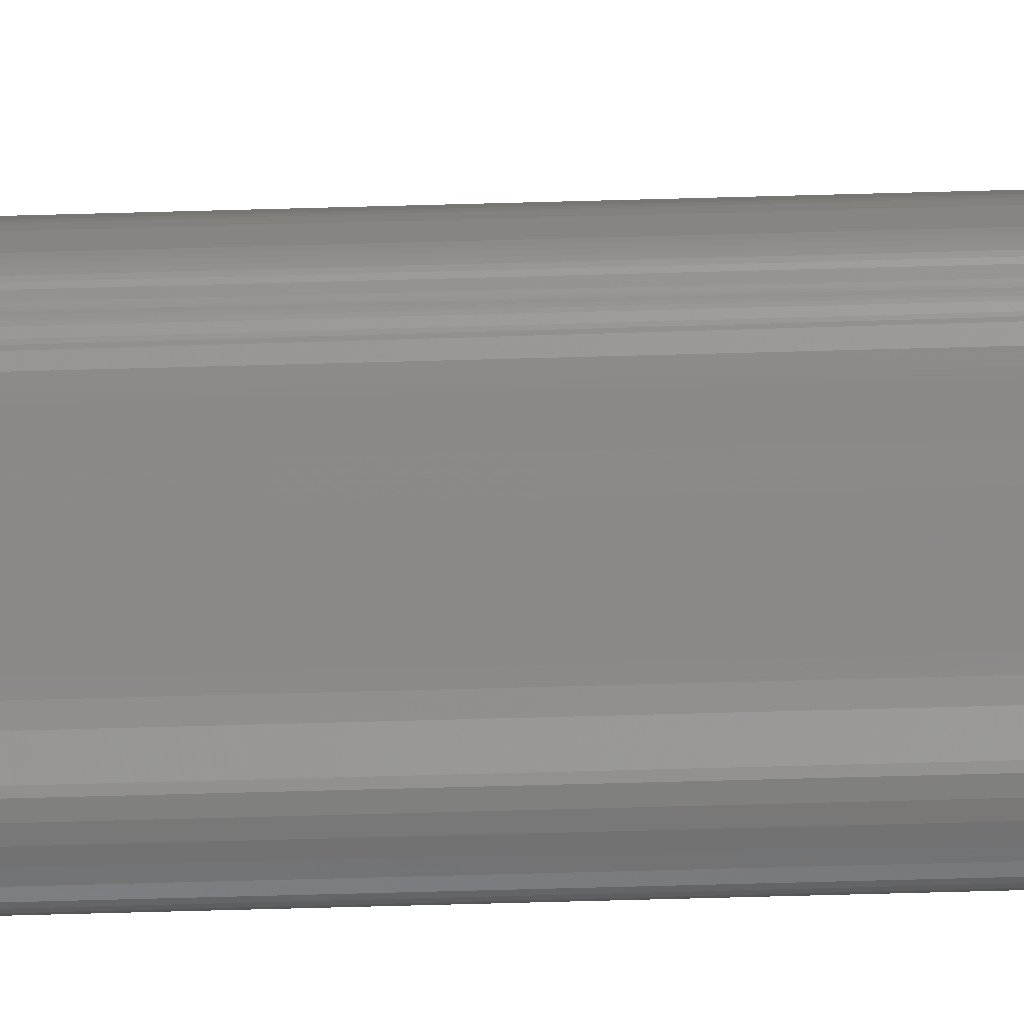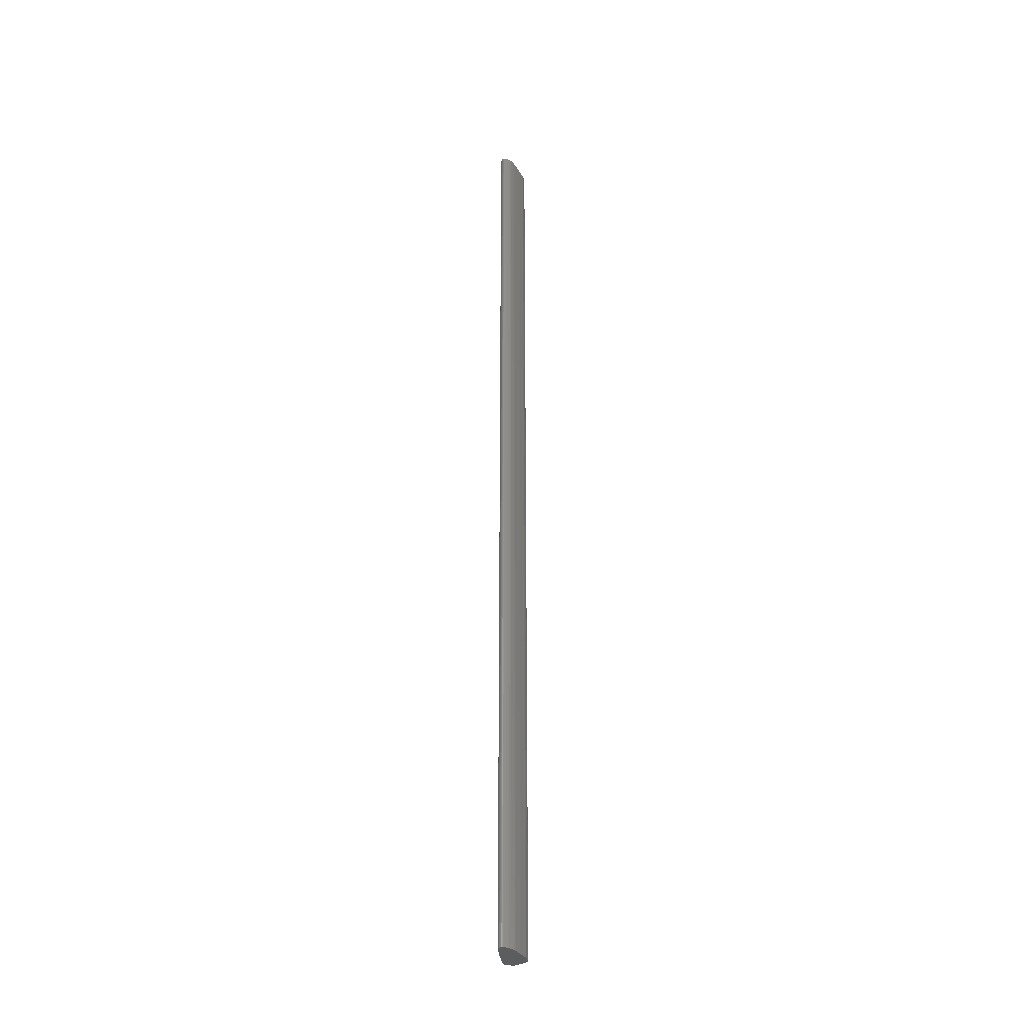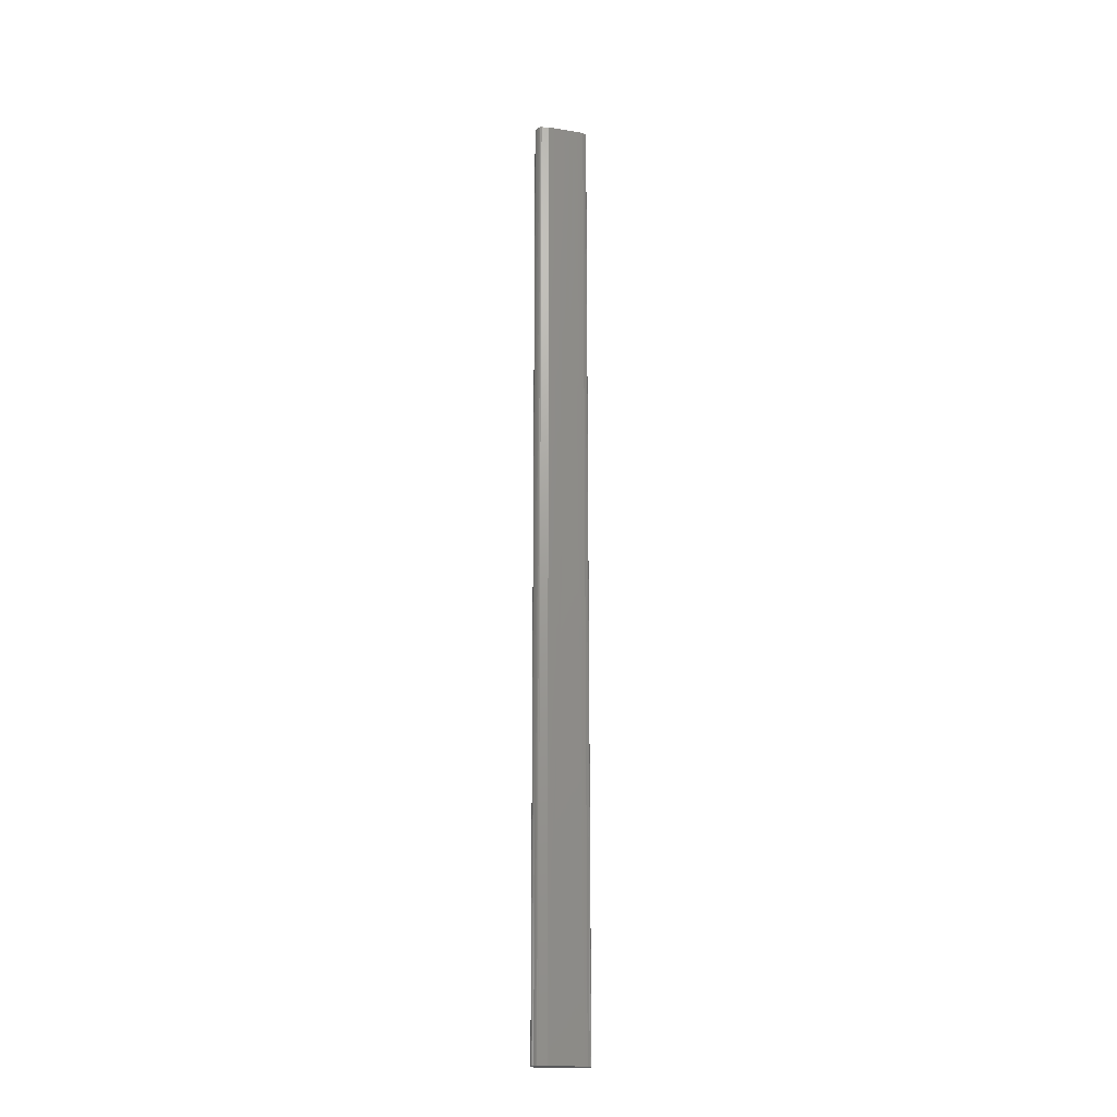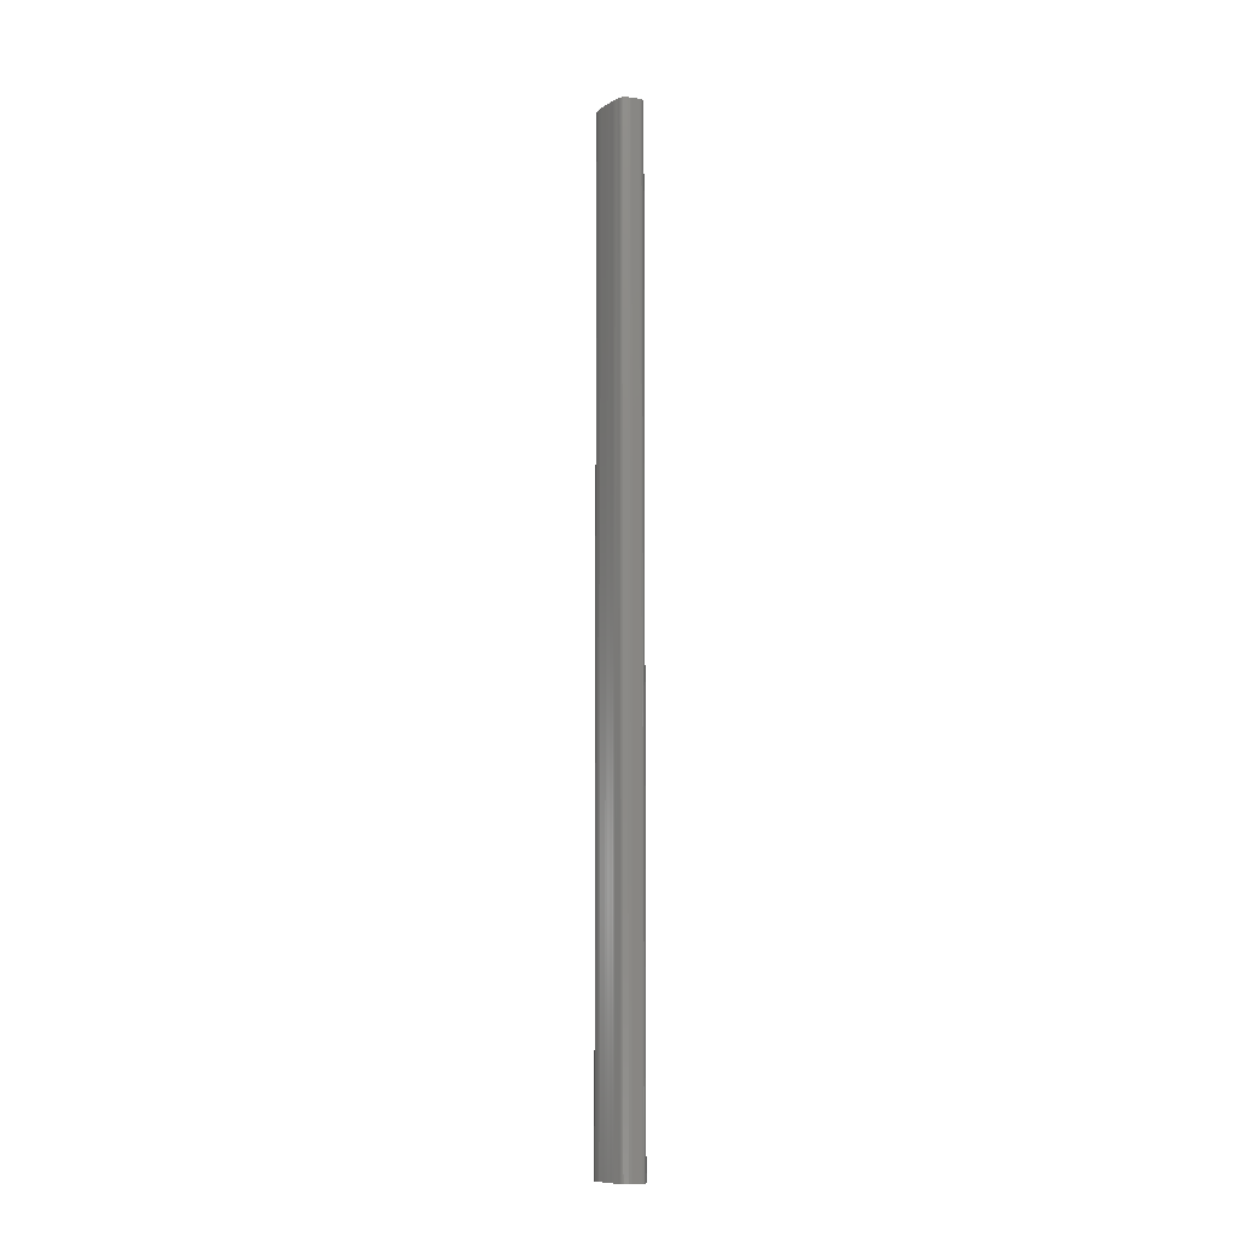
<metadata>
{"format":"stl","ext":"stl","renderer":"f3d","projection":"perspective","resolution":1024,"background":"white","views":[{"elev":-46.7,"azim":92.0,"up":"+Y"},{"elev":-32.1,"azim":-10.9,"up":"+Z"},{"elev":-20.7,"azim":-122.7,"up":"+Z"},{"elev":-10.9,"azim":109.8,"up":"+Z"}]}
</metadata>
<code>
# stl→obj: 140 verts, 276 faces
v 0.000376 2e-05 0.15
v 0.000376 2e-05 0
v 0.000465 2e-06 0
v 0.000465 2e-06 0.15
v 0.001171 0.005002 0
v 0.001343 0.005567 0
v 0.001483 0.006024 0
v 0.001581 0.006337 0
v 0.001625 0.006471 0
v 0.002184 0.00756 0
v 0.002294 0.00772 0
v 0.002347 0.007765 0
v 0.002418 0.007804 0
v 0.002503 0.007838 0
v 0.002601 0.007866 0
v 0.002822 0.007906 0
v 0.00294 0.007918 0
v 0.003059 0.007926 0
v 0.003177 0.00793 0
v 0.003291 0.00793 0
v 0.003497 0.007917 0
v 0.003586 0.007902 0
v 0.00367 0.007875 0
v 0.00375 0.007838 0
v 0.003827 0.007791 0
v 0.003903 0.007734 0
v 0.004053 0.007592 0
v 0.004739 0.006778 0
v 0.004873 0.006576 0
v 0.005037 0.006265 0
v 0.00527 0.005653 0
v 0.005294 0.005539 0
v 0.005303 0.005438 0
v 0.005298 0.005346 0
v 0.005282 0.005259 0
v 0.005256 0.005176 0
v 0.005221 0.005092 0
v 0.005179 0.005005 0
v 0.005131 0.004912 0
v 0.00508 0.004809 0
v 0.000778 0.003692 0
v 0.000979 0.004365 0
v 0.000393 0.002379 0
v 0.000579 0.003018 0
v 0.000104 0.00135 0
v 0.000231 0.001811 0
v 1e-06 0.000892 0
v 2.3e-05 0.001032 0
v 0.000138 0.000298 0
v 7.4e-05 0.000497 0
v 0.000235 0.000127 0
v 0.000181 0.000207 0
v 0.000299 6.4e-05 0
v 0.000567 0 0
v 0.00104 6.5e-05 0
v 0.000793 1.8e-05 0
v 0.001548 0.000261 0
v 0.001296 0.000145 0
v 0.001891 0.00051 0
v 0.001783 0.000416 0
v 0.002565 0.001188 0
v 0.002333 0.000938 0
v 0.003581 0.002484 0
v 0.002727 0.001381 0
v 0.004184 0.003317 0
v 0.003879 0.002885 0
v 0.004671 0.003986 0
v 0.004601 0.003885 0
v 0.004859 0.004308 0
v 0.004799 0.004195 0
v 0.005026 0.004694 0
v 0.004916 0.00443 0
v 0.005303 0.005438 0.15
v 0.005294 0.005539 0.15
v 0.004053 0.007592 0.15
v 0.004739 0.006778 0.15
v 0.003586 0.007902 0.15
v 0.003497 0.007917 0.15
v 0.00375 0.007838 0.15
v 0.00367 0.007875 0.15
v 0.003291 0.00793 0.15
v 0.003177 0.00793 0.15
v 0.003059 0.007926 0.15
v 0.00294 0.007918 0.15
v 0.002822 0.007906 0.15
v 0.002601 0.007866 0.15
v 0.002503 0.007838 0.15
v 0.002418 0.007804 0.15
v 0.002347 0.007765 0.15
v 0.002294 0.00772 0.15
v 0.002184 0.00756 0.15
v 0.001625 0.006471 0.15
v 0.001581 0.006337 0.15
v 0.001483 0.006024 0.15
v 0.001343 0.005567 0.15
v 0.001171 0.005002 0.15
v 0.000979 0.004365 0.15
v 0.000778 0.003692 0.15
v 0.000579 0.003018 0.15
v 0.000393 0.002379 0.15
v 0.000231 0.001811 0.15
v 0.000104 0.00135 0.15
v 2.3e-05 0.001032 0.15
v 1e-06 0.000892 0.15
v 7.4e-05 0.000497 0.15
v 0.000138 0.000298 0.15
v 0.000181 0.000207 0.15
v 0.000235 0.000127 0.15
v 0.000299 6.4e-05 0.15
v 0.000567 0 0.15
v 0.000793 1.8e-05 0.15
v 0.00104 6.5e-05 0.15
v 0.001296 0.000145 0.15
v 0.001548 0.000261 0.15
v 0.001783 0.000416 0.15
v 0.001891 0.00051 0.15
v 0.002333 0.000938 0.15
v 0.002565 0.001188 0.15
v 0.002727 0.001381 0.15
v 0.003581 0.002484 0.15
v 0.003879 0.002885 0.15
v 0.004184 0.003317 0.15
v 0.004601 0.003885 0.15
v 0.004671 0.003986 0.15
v 0.003903 0.007734 0.15
v 0.003827 0.007791 0.15
v 0.005037 0.006265 0.15
v 0.004873 0.006576 0.15
v 0.00527 0.005653 0.15
v 0.005298 0.005346 0.15
v 0.005256 0.005176 0.15
v 0.005282 0.005259 0.15
v 0.005179 0.005005 0.15
v 0.005221 0.005092 0.15
v 0.005131 0.004912 0.15
v 0.004799 0.004195 0.15
v 0.004859 0.004308 0.15
v 0.004916 0.00443 0.15
v 0.005026 0.004694 0.15
v 0.00508 0.004809 0.15
f 1 2 3
f 1 3 4
f 5 6 7
f 7 8 9
f 9 10 11
f 11 12 13
f 13 14 15
f 15 16 17
f 17 18 19
f 19 20 21
f 21 22 23
f 23 24 25
f 25 26 27
f 27 28 29
f 29 30 31
f 31 32 33
f 33 34 35
f 35 36 37
f 37 38 39
f 37 39 40
f 33 35 37
f 29 31 33
f 25 27 29
f 21 23 25
f 17 19 21
f 13 15 17
f 9 11 13
f 5 7 9
f 41 42 5
f 43 44 41
f 45 46 43
f 47 48 45
f 49 50 47
f 51 52 49
f 2 53 51
f 54 3 2
f 55 56 54
f 57 58 55
f 59 60 57
f 61 62 59
f 63 64 61
f 65 66 63
f 67 68 65
f 69 70 67
f 71 72 69
f 33 37 40
f 71 69 67
f 33 40 71
f 25 29 33
f 17 21 25
f 9 13 17
f 41 5 9
f 45 43 41
f 49 47 45
f 2 51 49
f 55 54 2
f 59 57 55
f 63 61 59
f 71 67 65
f 65 63 59
f 59 55 2
f 2 49 45
f 45 41 9
f 9 17 25
f 25 33 71
f 71 65 59
f 59 2 45
f 45 9 25
f 25 71 59
f 25 59 45
f 73 33 32
f 73 32 74
f 28 27 75
f 28 75 76
f 77 22 21
f 77 21 78
f 79 80 77
f 77 78 81
f 81 82 83
f 83 84 85
f 85 86 87
f 87 88 89
f 89 90 91
f 91 92 93
f 93 94 95
f 95 96 97
f 97 98 99
f 99 100 101
f 101 102 103
f 103 104 105
f 105 106 107
f 107 108 109
f 109 1 4
f 4 110 111
f 111 112 113
f 113 114 115
f 115 116 117
f 117 118 119
f 119 120 121
f 122 123 124
f 119 121 122
f 115 117 119
f 111 113 115
f 109 4 111
f 105 107 109
f 101 103 105
f 97 99 101
f 93 95 97
f 89 91 93
f 85 87 89
f 81 83 85
f 79 77 81
f 125 126 79
f 76 75 125
f 127 128 76
f 74 129 127
f 130 73 74
f 131 132 130
f 133 134 131
f 135 133 131
f 131 130 74
f 74 127 76
f 76 125 79
f 79 81 85
f 85 89 93
f 93 97 101
f 101 105 109
f 109 111 115
f 115 119 122
f 122 124 136
f 136 137 138
f 136 138 139
f 115 122 136
f 101 109 115
f 85 93 101
f 76 79 85
f 131 74 76
f 140 135 131
f 115 136 139
f 140 131 76
f 115 139 140
f 85 101 115
f 140 76 85
f 85 115 140
f 126 25 24
f 126 24 79
f 106 49 52
f 106 52 107
f 87 14 13
f 87 13 88
f 74 32 31
f 74 31 129
f 28 76 128
f 28 128 29
f 68 67 124
f 68 124 123
f 65 68 123
f 65 123 122
f 66 65 122
f 66 122 121
f 119 64 63
f 63 66 121
f 120 119 63
f 121 120 63
f 11 10 91
f 11 91 90
f 107 52 51
f 107 51 108
f 127 30 29
f 127 29 128
f 47 50 105
f 47 105 104
f 17 16 85
f 17 85 84
f 18 17 84
f 18 84 83
f 81 20 19
f 19 18 83
f 82 81 19
f 83 82 19
f 124 67 70
f 124 70 136
f 75 27 26
f 75 26 125
f 131 36 35
f 131 35 132
f 43 46 45
f 45 48 103
f 45 103 102
f 44 43 45
f 42 41 44
f 6 5 42
f 8 7 6
f 92 9 8
f 93 92 8
f 8 6 42
f 42 44 45
f 45 102 101
f 45 101 100
f 8 42 45
f 94 93 8
f 95 94 8
f 8 45 100
f 8 100 99
f 96 95 8
f 97 96 8
f 8 99 98
f 98 97 8
f 108 51 53
f 108 53 109
f 105 50 49
f 105 49 106
f 112 55 58
f 112 58 113
f 54 56 111
f 54 111 110
f 132 35 34
f 132 34 130
f 4 3 54
f 4 54 110
f 86 15 14
f 86 14 87
f 39 38 37
f 37 36 131
f 37 131 134
f 40 39 37
f 69 72 71
f 40 37 134
f 70 69 71
f 71 40 134
f 71 134 133
f 136 70 71
f 137 136 71
f 71 133 135
f 71 135 140
f 138 137 71
f 71 140 139
f 71 139 138
f 109 53 2
f 109 2 1
f 78 21 20
f 78 20 81
f 88 13 12
f 88 12 89
f 80 23 22
f 80 22 77
f 85 16 15
f 85 15 86
f 89 12 11
f 89 11 90
f 57 114 113
f 57 113 58
f 111 56 55
f 111 55 112
f 125 26 25
f 125 25 126
f 103 48 47
f 103 47 104
f 10 9 92
f 10 92 91
f 31 30 127
f 31 127 129
f 61 64 119
f 61 119 118
f 62 61 118
f 62 118 117
f 115 60 59
f 59 62 117
f 116 115 59
f 117 116 59
f 57 60 115
f 57 115 114
f 130 34 33
f 130 33 73
f 79 24 23
f 79 23 80

</code>
